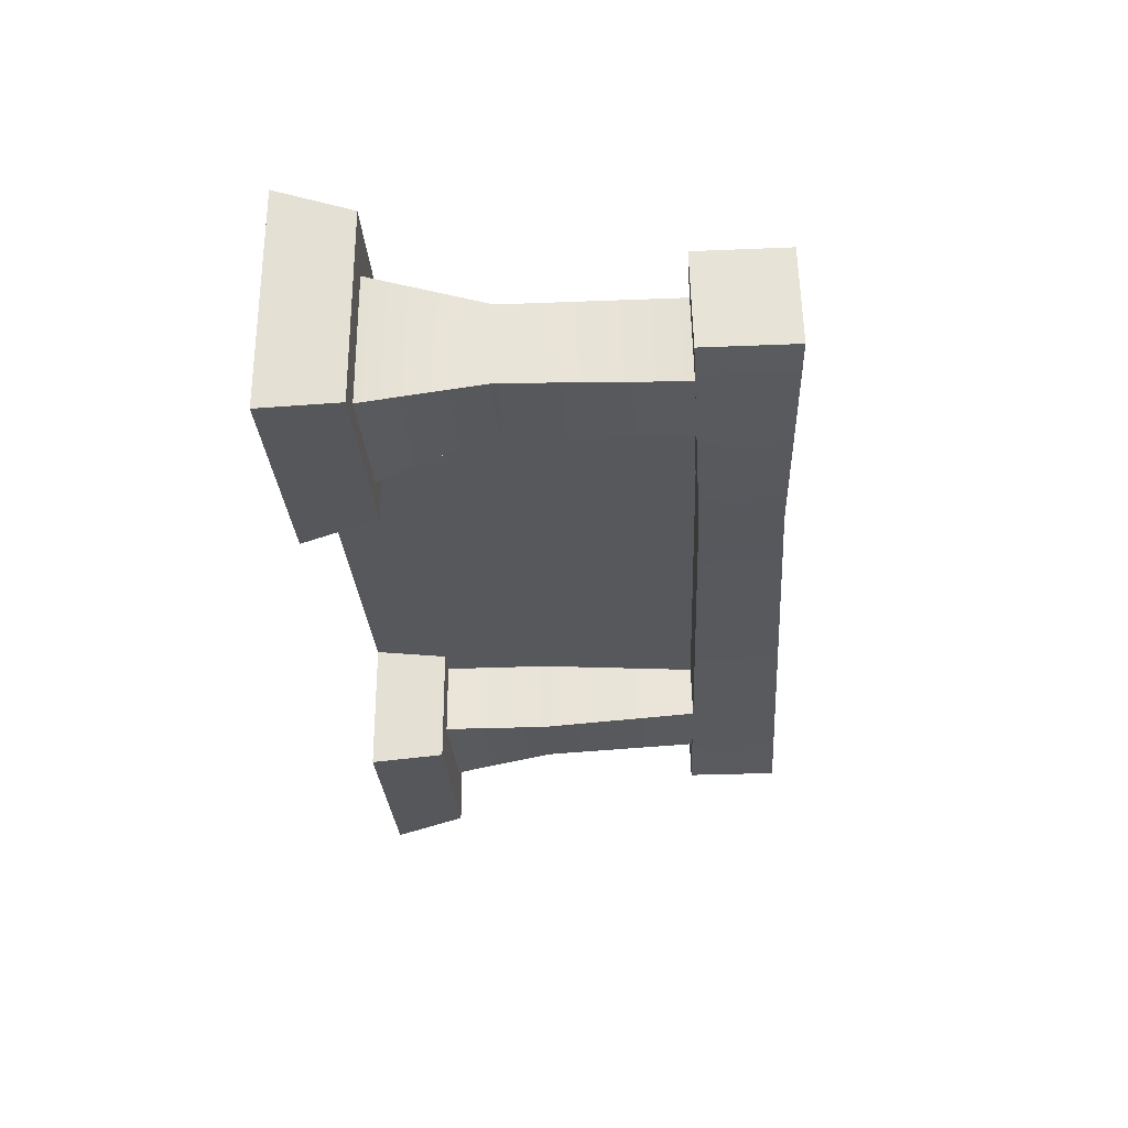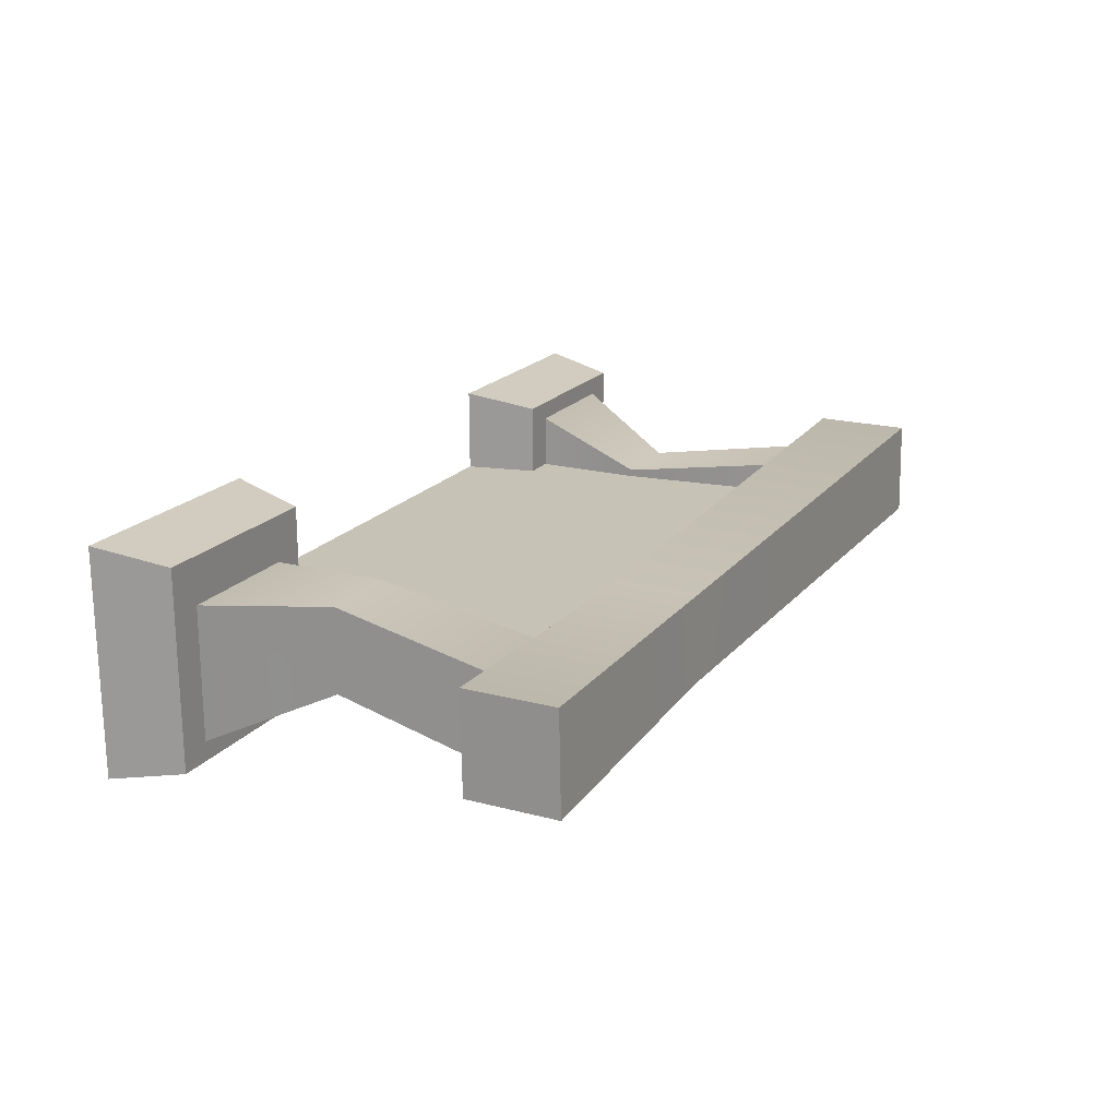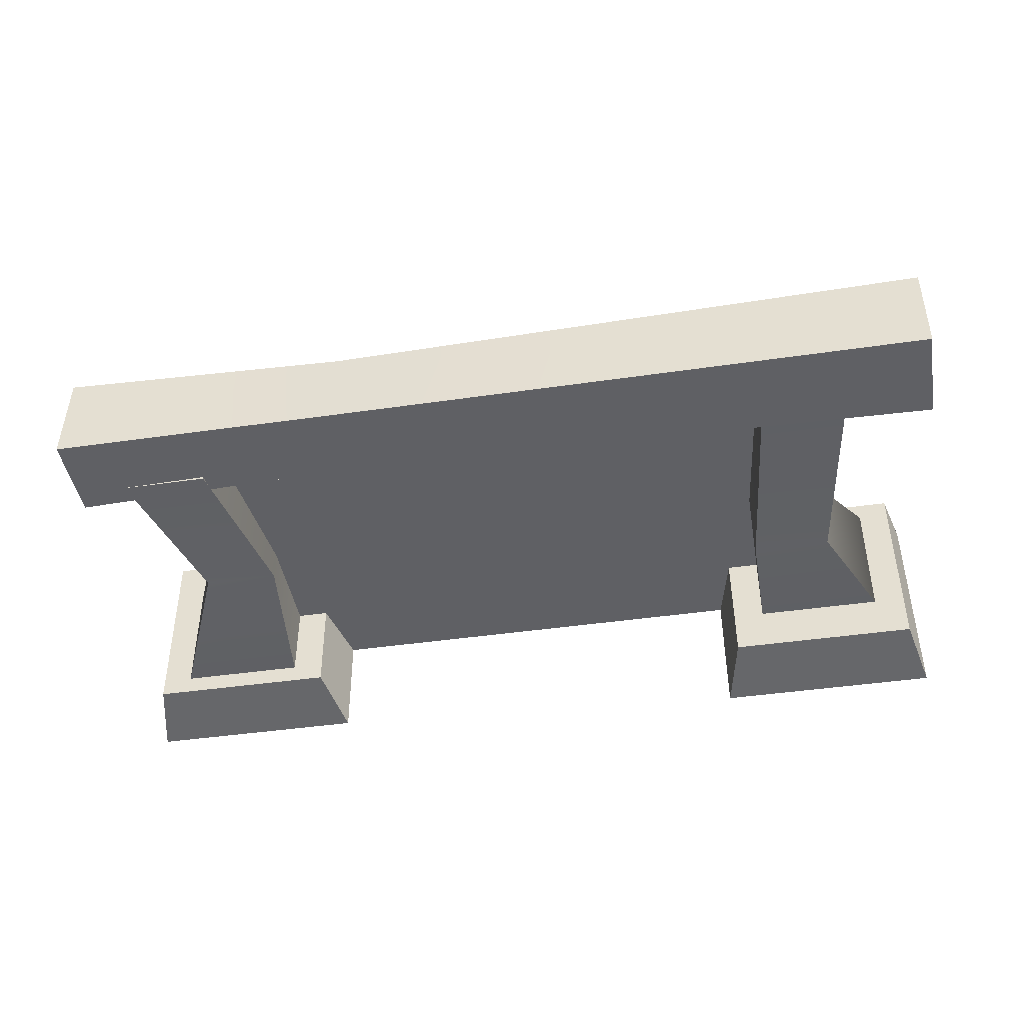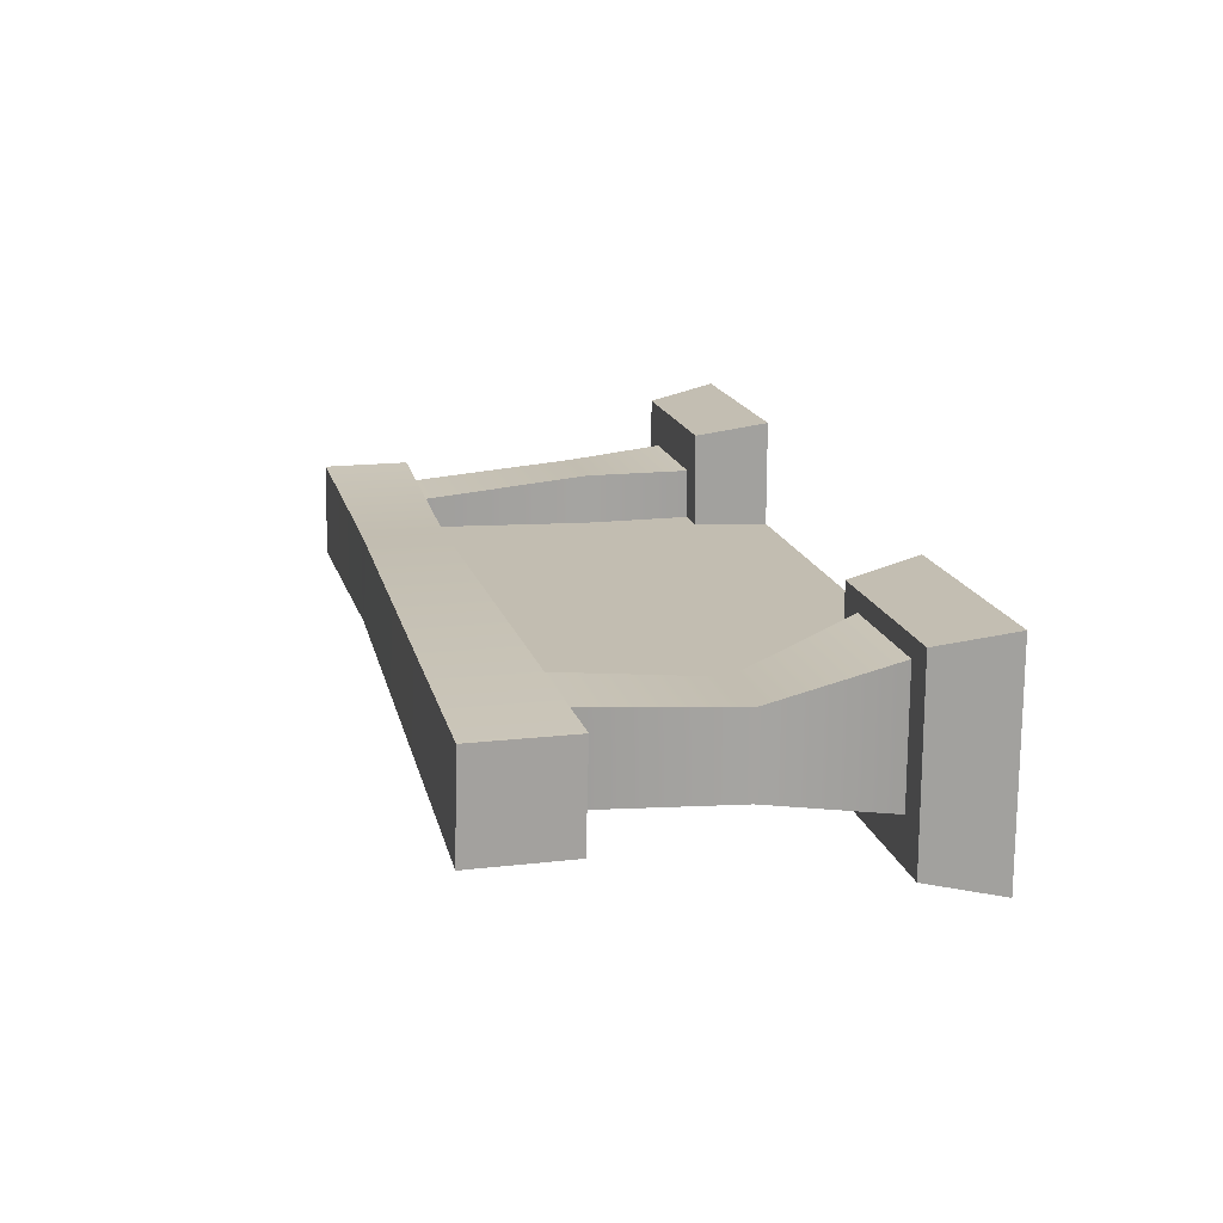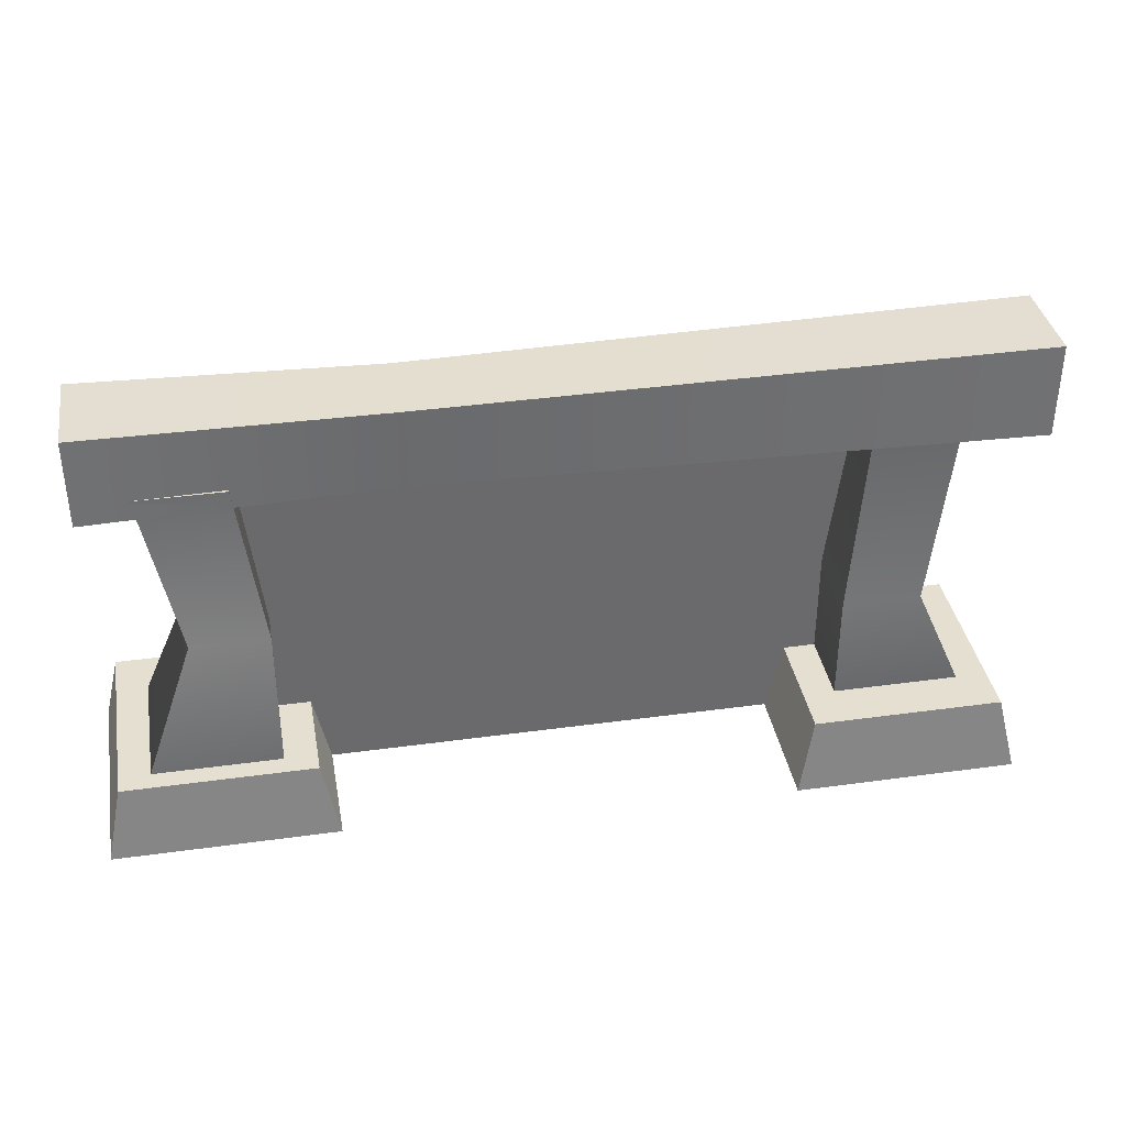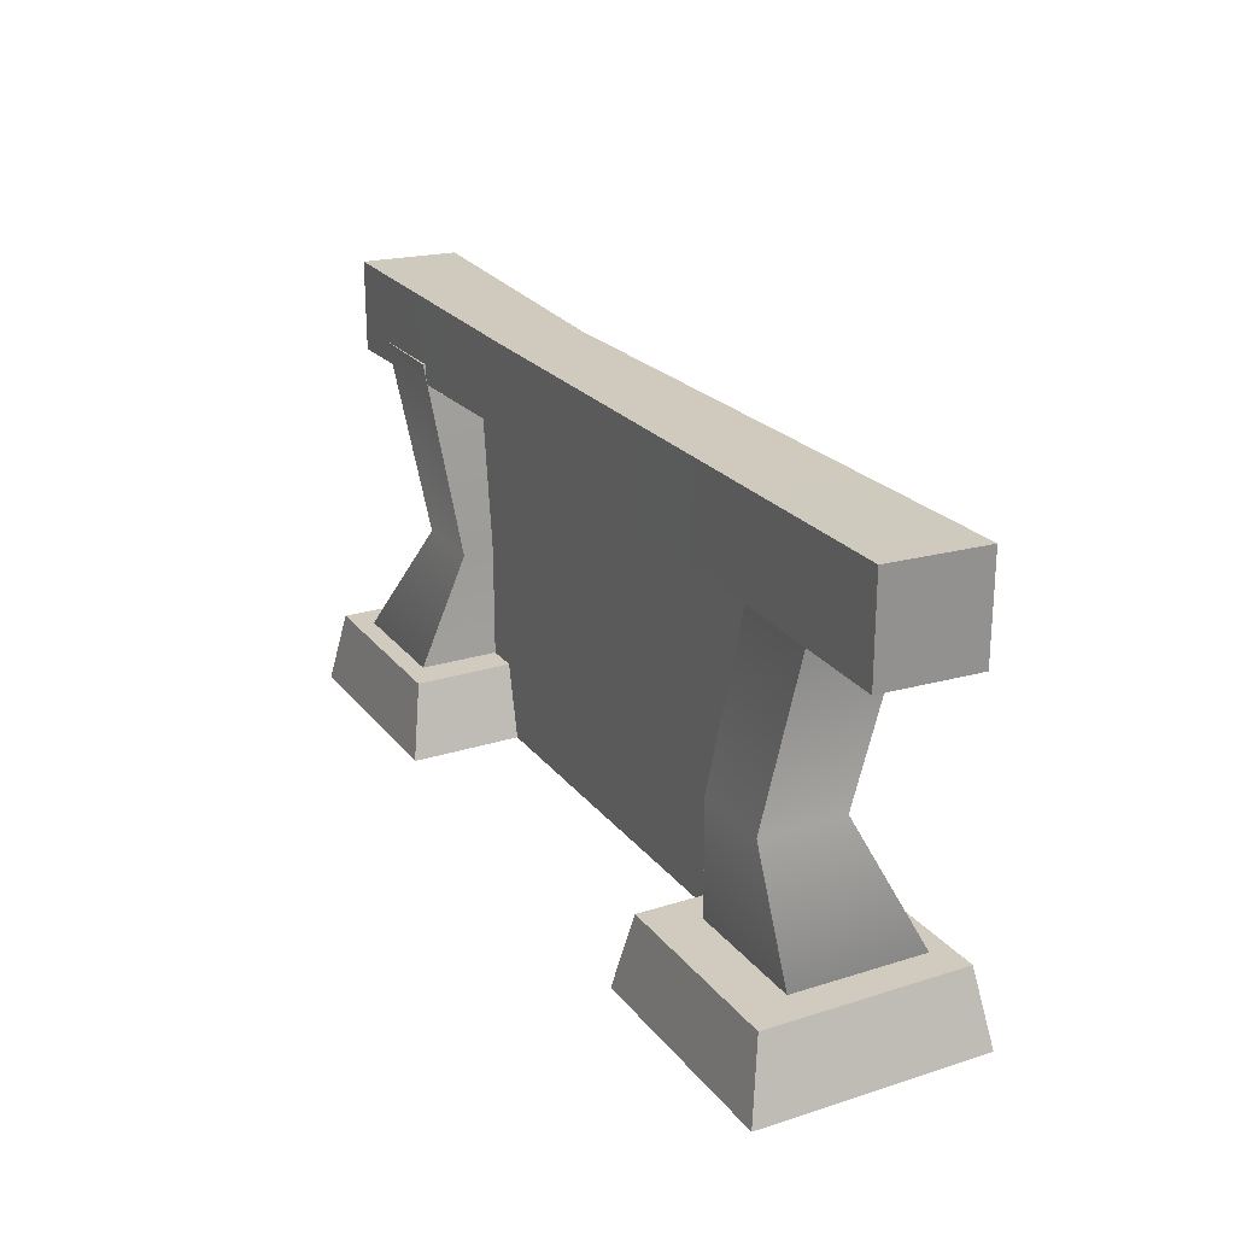
<metadata>
{"format":"obj","ext":"obj","renderer":"f3d","projection":"perspective","resolution":1024,"background":"white","views":[{"elev":-28.5,"azim":93.6,"up":"+Z"},{"elev":19.3,"azim":116.4,"up":"+Z"},{"elev":-43.5,"azim":-170.3,"up":"+Z"},{"elev":16.9,"azim":-103.0,"up":"+Z"},{"elev":37.3,"azim":170.0,"up":"+Y"},{"elev":23.3,"azim":-118.0,"up":"+Y"}]}
</metadata>
<code>
g default
v 4.239 2.122 -0.4482
v 4.239 1.271 -0.4482
v -4.364 2.114 -0.4341
v -4.364 1.191 -0.4342
v -4.373 2.091 0.4988
v -4.372 1.168 0.4988
v 4.23 2.101 0.4809
v 4.23 1.25 0.4808
v 1.451 2.041 0.4284
v 1.451 1.278 0.4284
v 1.459 1.297 -0.3852
v 1.459 2.06 -0.3851
v -2.731 -2.122 0.114
v 3.016 -2.122 0.114
v -2.731 1.466 0.114
v 3.016 1.466 0.114
v -2.059 -2.12 -1.154
v -4.181 -2.12 -1.154
v -2.213 -1.417 -1.025
v -4.027 -1.417 -1.025
v -2.205 -1.417 0.8193
v -4.019 -1.417 0.8194
v -2.051 -2.12 0.9481
v -4.172 -2.12 0.9481
v -2.733 1.469 -0.3771
v -2.733 1.469 0.44
v -2.515 -1.525 -0.5993
v -2.515 -1.525 0.6847
v -3.771 -1.525 -0.5993
v -3.771 -1.525 0.6847
v -3.562 1.469 -0.3771
v -3.562 1.469 0.44
v -2.514 -0.3661 0.1828
v -2.514 -0.3663 -0.6031
v -3.258 -0.3663 -0.6031
v -3.258 -0.3661 0.1828
v 2.251 -2.12 1.154
v 4.373 -2.12 1.154
v 2.405 -1.417 1.025
v 4.219 -1.417 1.025
v 2.396 -1.417 -0.8193
v 4.211 -1.417 -0.8194
v 2.243 -2.12 -0.9481
v 4.364 -2.12 -0.9481
v 2.925 1.469 0.3771
v 2.925 1.469 -0.44
v 2.707 -1.525 0.5993
v 2.707 -1.525 -0.6847
v 3.963 -1.525 0.5993
v 3.963 -1.525 -0.6847
v 3.754 1.469 0.3771
v 3.754 1.469 -0.44
v 2.706 -0.3661 -0.1828
v 2.706 -0.3663 0.6031
v 3.449 -0.3663 0.6031
v 3.449 -0.3661 -0.1828
g wall_3_3:polySurface1
f 11 12 1 2
f 3 4 6 5
f 9 10 8 7
f 7 8 2 1
f 10 11 2 8
f 1 12 9 7
f 5 6 10 9
f 6 4 11 10
f 4 3 12 11
f 9 12 3 5
f 13 14 16 15
f 17 18 20 19
f 19 20 22 21
f 21 22 24 23
f 23 24 18 17
f 18 24 22 20
f 23 17 19 21
f 25 26 33 34
f 27 28 30 29
f 35 36 32 31
f 31 32 26 25
f 26 32 36 33
f 31 25 34 35
f 34 33 28 27
f 35 34 27 29
f 29 30 36 35
f 33 36 30 28
f 37 38 40 39
f 39 40 42 41
f 41 42 44 43
f 43 44 38 37
f 38 44 42 40
f 43 37 39 41
f 45 46 53 54
f 47 48 50 49
f 55 56 52 51
f 51 52 46 45
f 46 52 56 53
f 51 45 54 55
f 54 53 48 47
f 55 54 47 49
f 49 50 56 55
f 53 56 50 48

</code>
